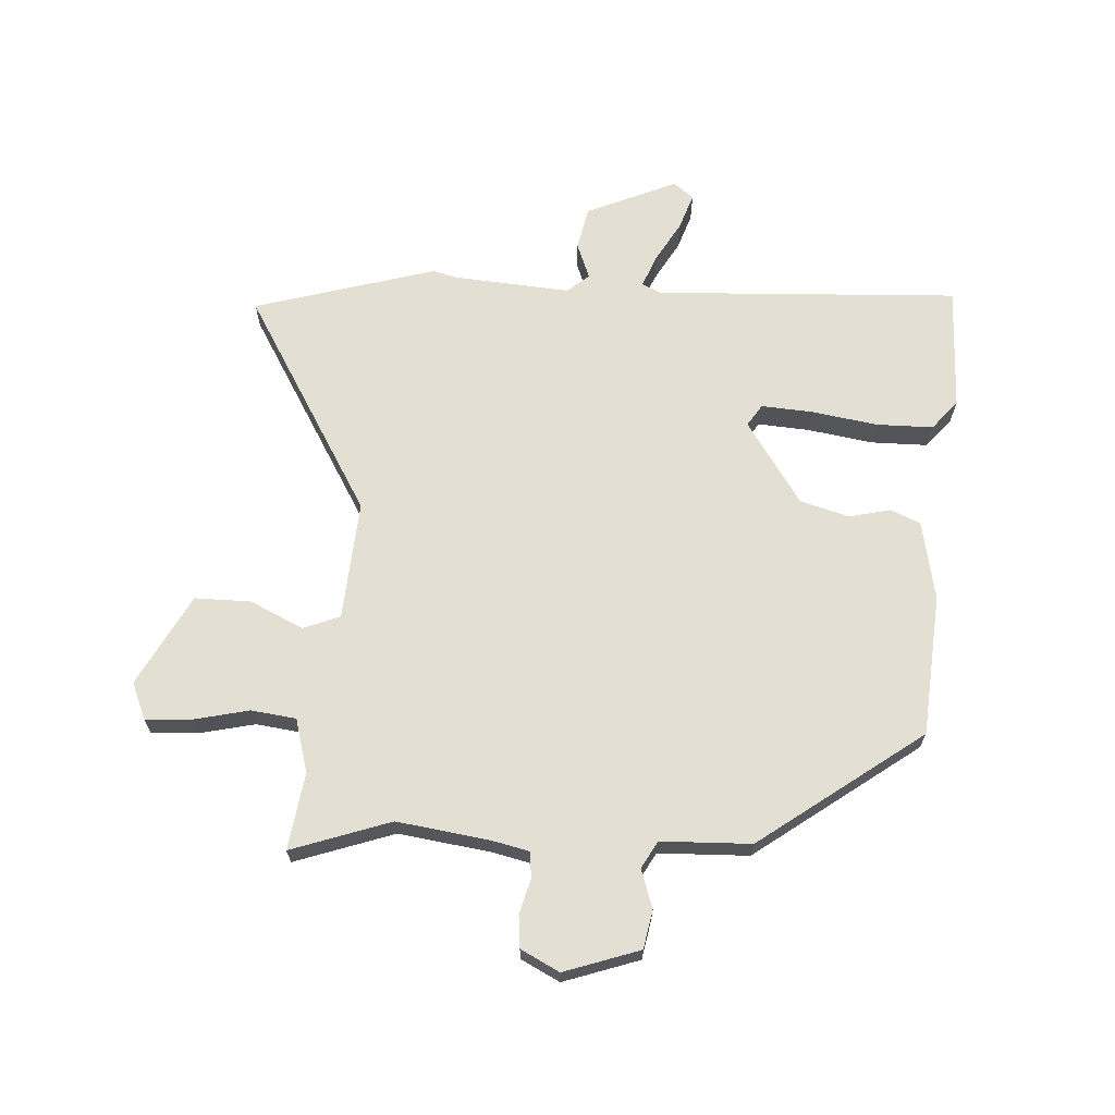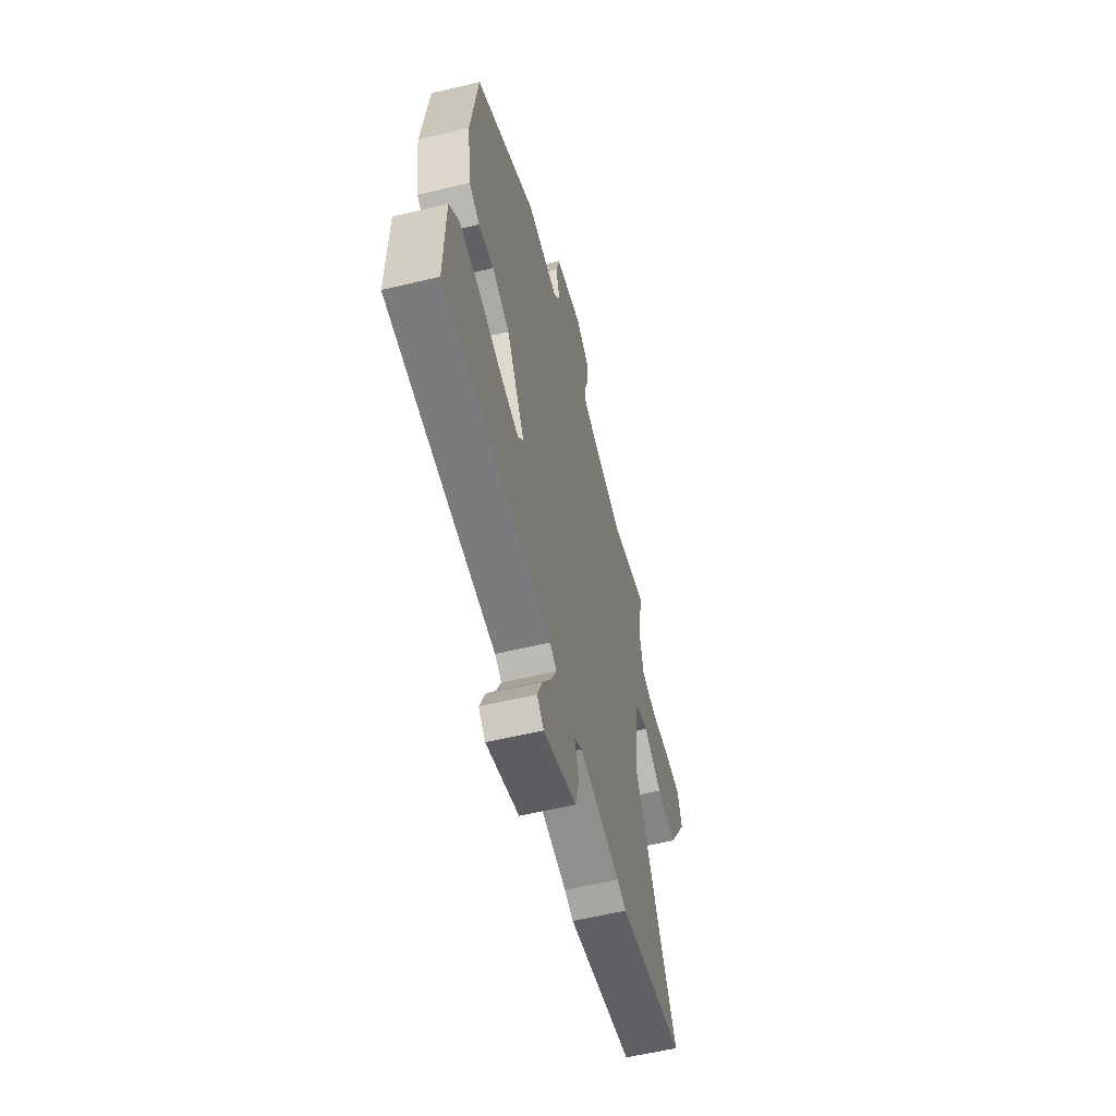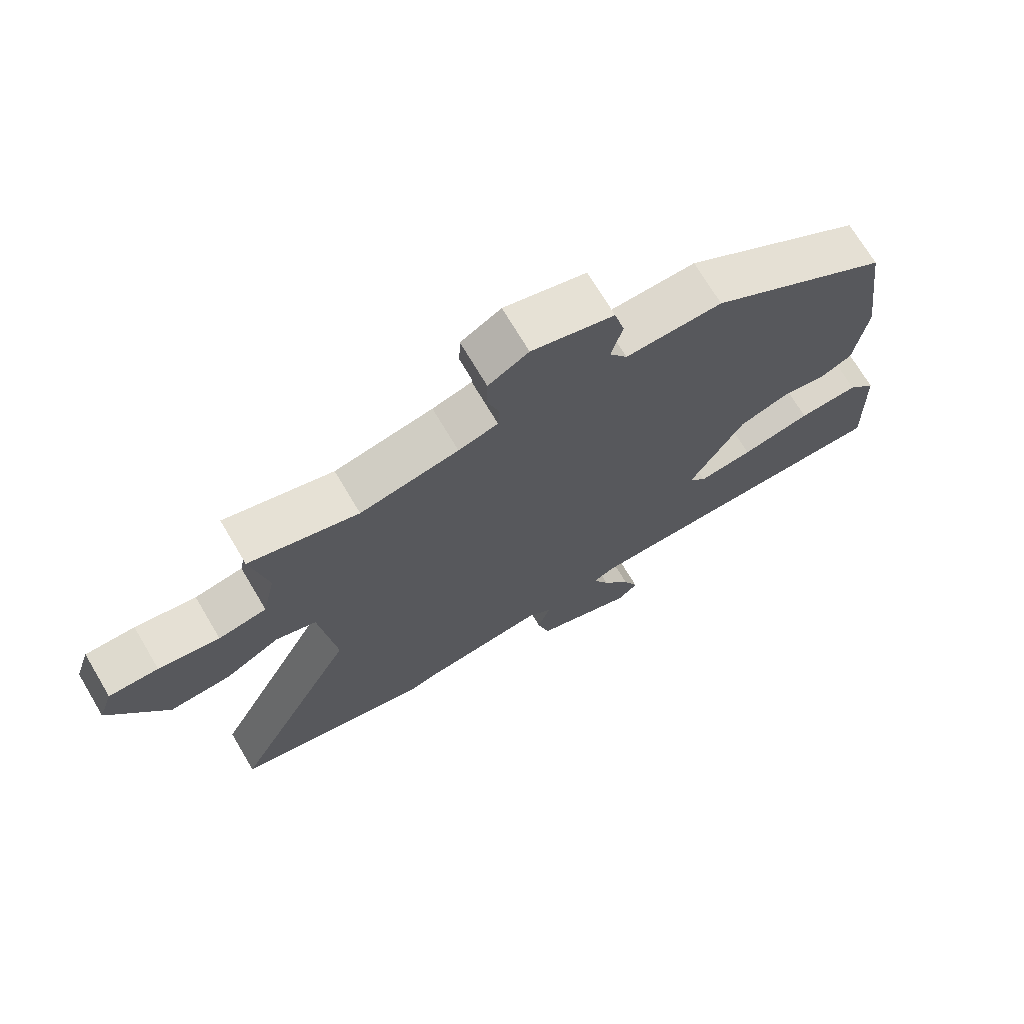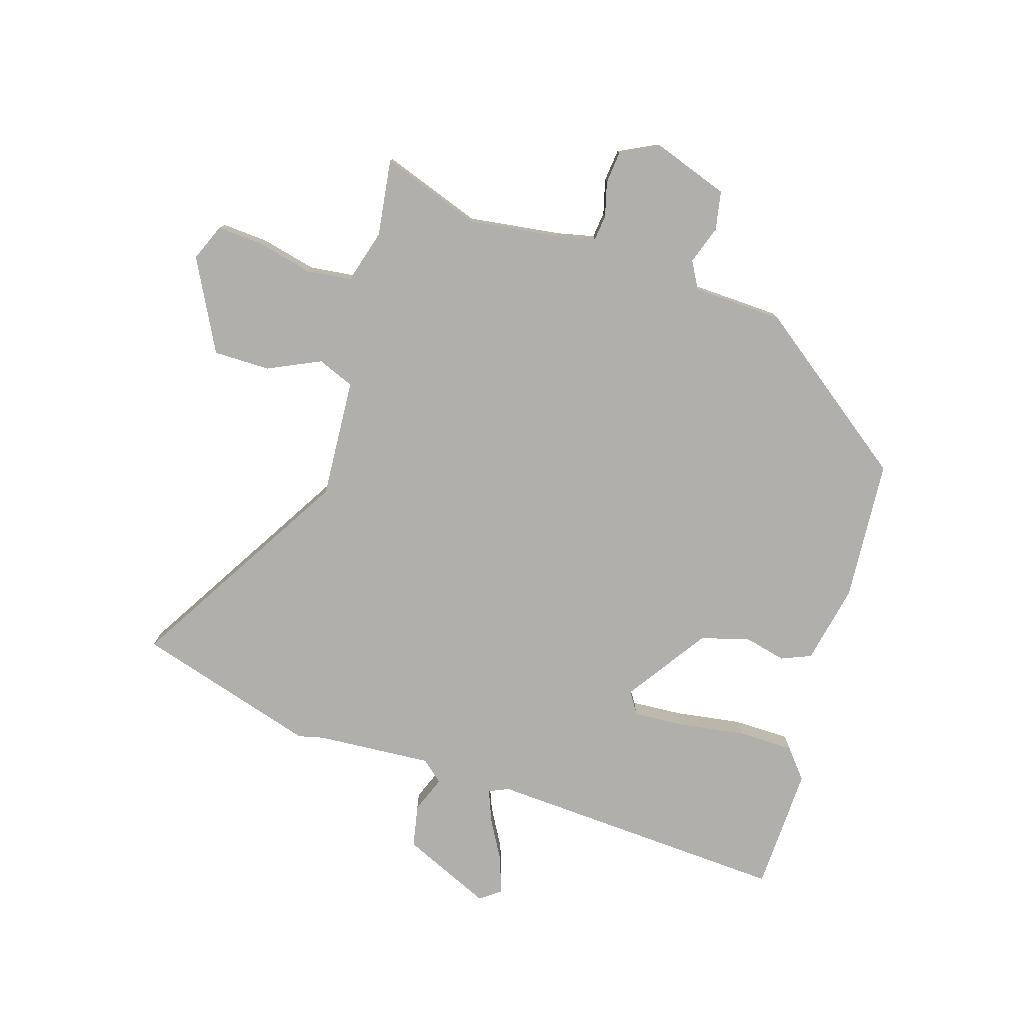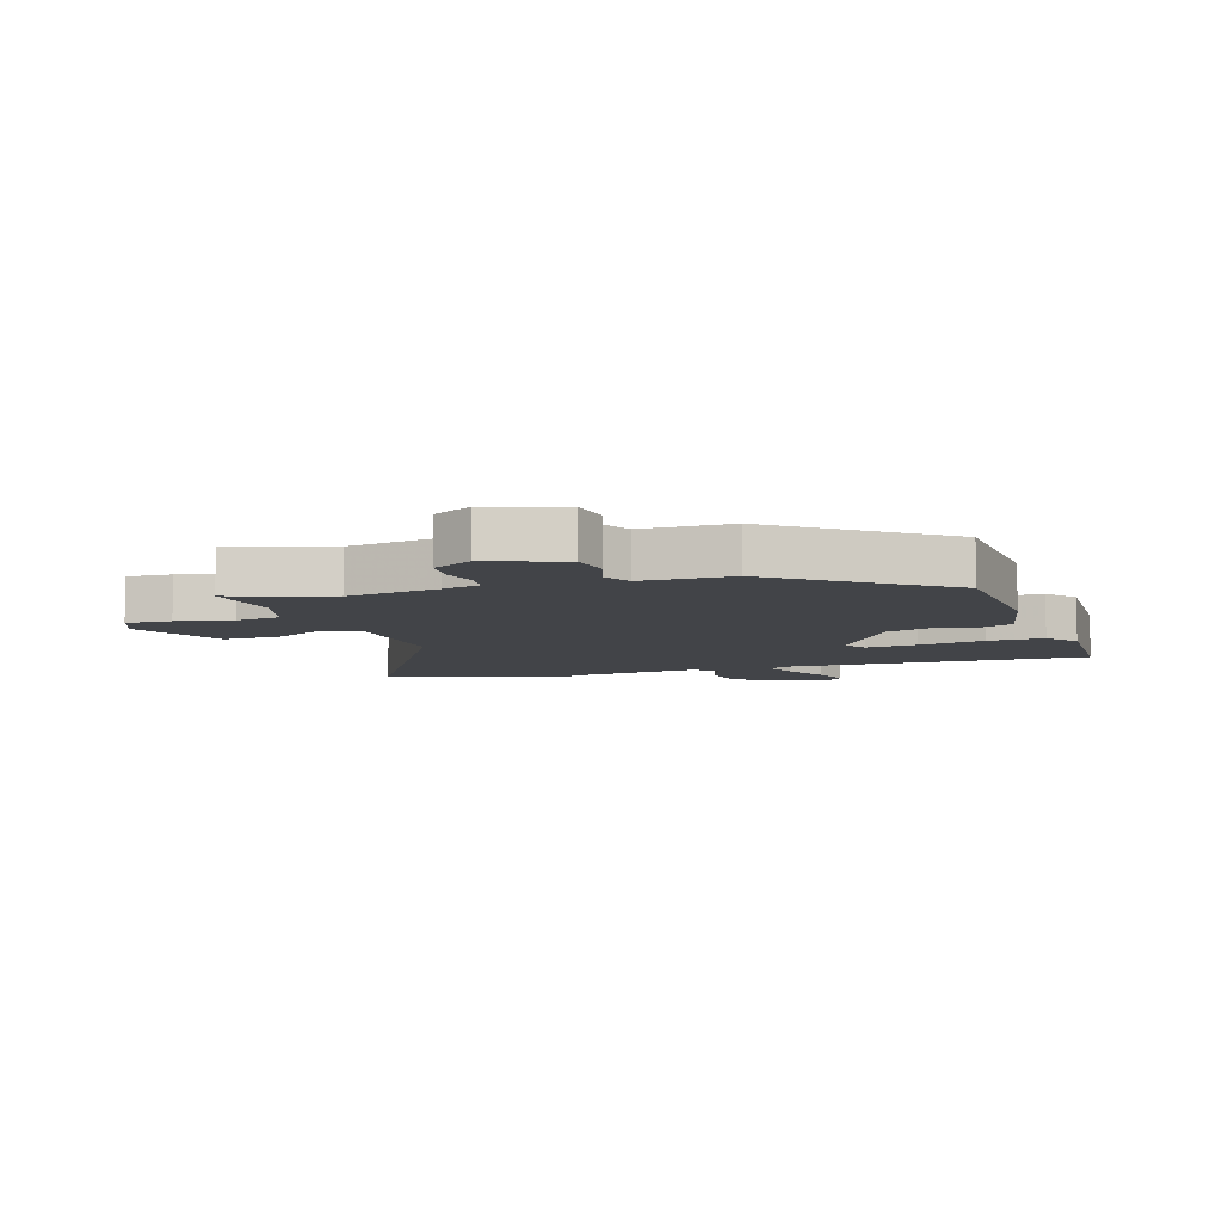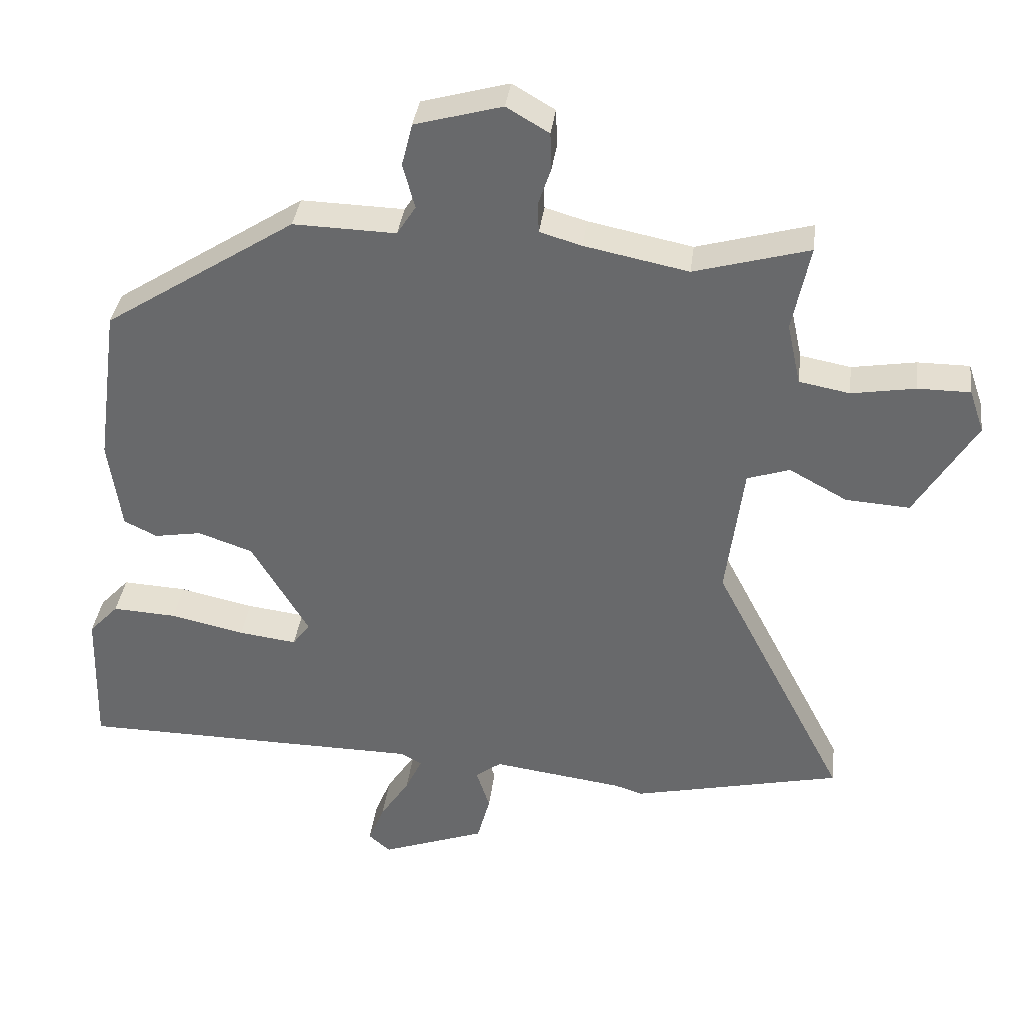
<metadata>
{"format":"obj","ext":"obj","renderer":"f3d","projection":"perspective","resolution":1024,"background":"white","views":[{"elev":67.1,"azim":0.1,"up":"+Y"},{"elev":-58.0,"azim":104.0,"up":"+Z"},{"elev":71.2,"azim":-30.7,"up":"+Z"},{"elev":-78.1,"azim":-21.0,"up":"+Y"},{"elev":-8.1,"azim":14.8,"up":"+Y"},{"elev":36.4,"azim":-172.8,"up":"+Z"}]}
</metadata>
<code>
v -0.571 0.07 0.52
v -0.401 0.07 0.472
v -0.247 0.07 0.503
v -0.185 0.07 0.521
v -0.183 0.07 0.565
v -0.202 0.07 0.622
v -0.2 0.07 0.677
v -0.137 0.07 0.714
v -0.008 0.07 0.678
v 0.008 0.07 0.614
v -0.01 0.07 0.548
v 0.018 0.07 0.504
v 0.17 0.07 0.508
v 0.454 0.07 0.324
v 0.486 0.07 0.087
v 0.467 0.07 -0.048
v 0.418 0.07 -0.072
v 0.348 0.07 -0.06
v 0.267 0.07 -0.088
v 0.182 0.07 -0.232
v 0.208 0.07 -0.267
v 0.294 0.07 -0.256
v 0.404 0.07 -0.232
v 0.499 0.07 -0.227
v 0.543 0.07 -0.274
v 0.549 0.07 -0.484
v 0.038 0.07 -0.489
v 0.006 0.07 -0.506
v 0.031 0.07 -0.559
v 0.074 0.07 -0.625
v 0.098 0.07 -0.684
v 0.066 0.07 -0.712
v -0.089 0.07 -0.655
v -0.108 0.07 -0.584
v -0.088 0.07 -0.522
v -0.126 0.07 -0.493
v -0.32 0.07 -0.519
v -0.362 0.07 -0.532
v -0.672 0.07 -0.461
v -0.474 0.07 -0.078
v -0.5 0.07 0.122
v -0.563 0.07 0.143
v -0.649 0.07 0.096
v -0.744 0.07 0.09
v -0.834 0.07 0.238
v -0.812 0.07 0.302
v -0.735 0.07 0.302
v -0.64 0.07 0.286
v -0.565 0.07 0.3
v -0.545 0.07 0.392
v -0.571 0 0.52
v -0.401 0 0.472
v -0.247 0 0.503
v -0.185 0 0.521
v -0.183 0 0.565
v -0.202 0 0.622
v -0.2 0 0.677
v -0.137 0 0.714
v -0.008 0 0.678
v 0.008 0 0.614
v -0.01 0 0.548
v 0.018 0 0.504
v 0.17 0 0.508
v 0.454 0 0.324
v 0.486 0 0.087
v 0.467 0 -0.048
v 0.418 0 -0.072
v 0.348 0 -0.06
v 0.267 0 -0.088
v 0.182 0 -0.232
v 0.208 0 -0.267
v 0.294 0 -0.256
v 0.404 0 -0.232
v 0.499 0 -0.227
v 0.543 0 -0.274
v 0.549 0 -0.484
v 0.038 0 -0.489
v 0.006 0 -0.506
v 0.031 0 -0.559
v 0.074 0 -0.625
v 0.098 0 -0.684
v 0.066 0 -0.712
v -0.089 0 -0.655
v -0.108 0 -0.584
v -0.088 0 -0.522
v -0.126 0 -0.493
v -0.32 0 -0.519
v -0.362 0 -0.532
v -0.672 0 -0.461
v -0.474 0 -0.078
v -0.5 0 0.122
v -0.563 0 0.143
v -0.649 0 0.096
v -0.744 0 0.09
v -0.834 0 0.238
v -0.812 0 0.302
v -0.735 0 0.302
v -0.64 0 0.286
v -0.565 0 0.3
v -0.545 0 0.392
f 45 46 47 48
f 45 48 49
f 42 43 44 45
f 41 42 45 49
f 37 38 39 40
f 36 37 40 41
f 35 36 41 49
f 33 34 35
f 32 33 35
f 29 30 31 32
f 28 29 32 35
f 27 28 35 49
f 22 23 24 25
f 21 22 25 26
f 15 16 17 18
f 15 18 19
f 12 13 14 15
f 12 15 19
f 11 12 19 20
f 9 10 11
f 8 9 11
f 5 6 7 8
f 4 5 8 11
f 3 4 11 20
f 50 1 2
f 50 2 3 20
f 21 26 27
f 27 49 50
f 20 21 27 50
f 98 97 96 95
f 99 98 95
f 95 94 93 92
f 99 95 92 91
f 90 89 88 87
f 91 90 87 86
f 99 91 86 85
f 85 84 83
f 85 83 82
f 82 81 80 79
f 85 82 79 78
f 99 85 78 77
f 75 74 73 72
f 76 75 72 71
f 68 67 66 65
f 69 68 65
f 65 64 63 62
f 69 65 62
f 70 69 62 61
f 61 60 59
f 61 59 58
f 58 57 56 55
f 61 58 55 54
f 70 61 54 53
f 52 51 100
f 70 53 52 100
f 77 76 71
f 100 99 77
f 100 77 71 70
f 1 51 52 2
f 2 52 53 3
f 3 53 54 4
f 4 54 55 5
f 5 55 56 6
f 6 56 57 7
f 7 57 58 8
f 8 58 59 9
f 9 59 60 10
f 10 60 61 11
f 11 61 62 12
f 12 62 63 13
f 13 63 64 14
f 14 64 65 15
f 15 65 66 16
f 16 66 67 17
f 17 67 68 18
f 18 68 69 19
f 19 69 70 20
f 20 70 71 21
f 21 71 72 22
f 22 72 73 23
f 23 73 74 24
f 24 74 75 25
f 25 75 76 26
f 26 76 77 27
f 27 77 78 28
f 28 78 79 29
f 29 79 80 30
f 30 80 81 31
f 31 81 82 32
f 32 82 83 33
f 33 83 84 34
f 34 84 85 35
f 35 85 86 36
f 36 86 87 37
f 37 87 88 38
f 38 88 89 39
f 39 89 90 40
f 40 90 91 41
f 41 91 92 42
f 42 92 93 43
f 43 93 94 44
f 44 94 95 45
f 45 95 96 46
f 46 96 97 47
f 47 97 98 48
f 48 98 99 49
f 49 99 100 50
f 50 100 51 1

</code>
